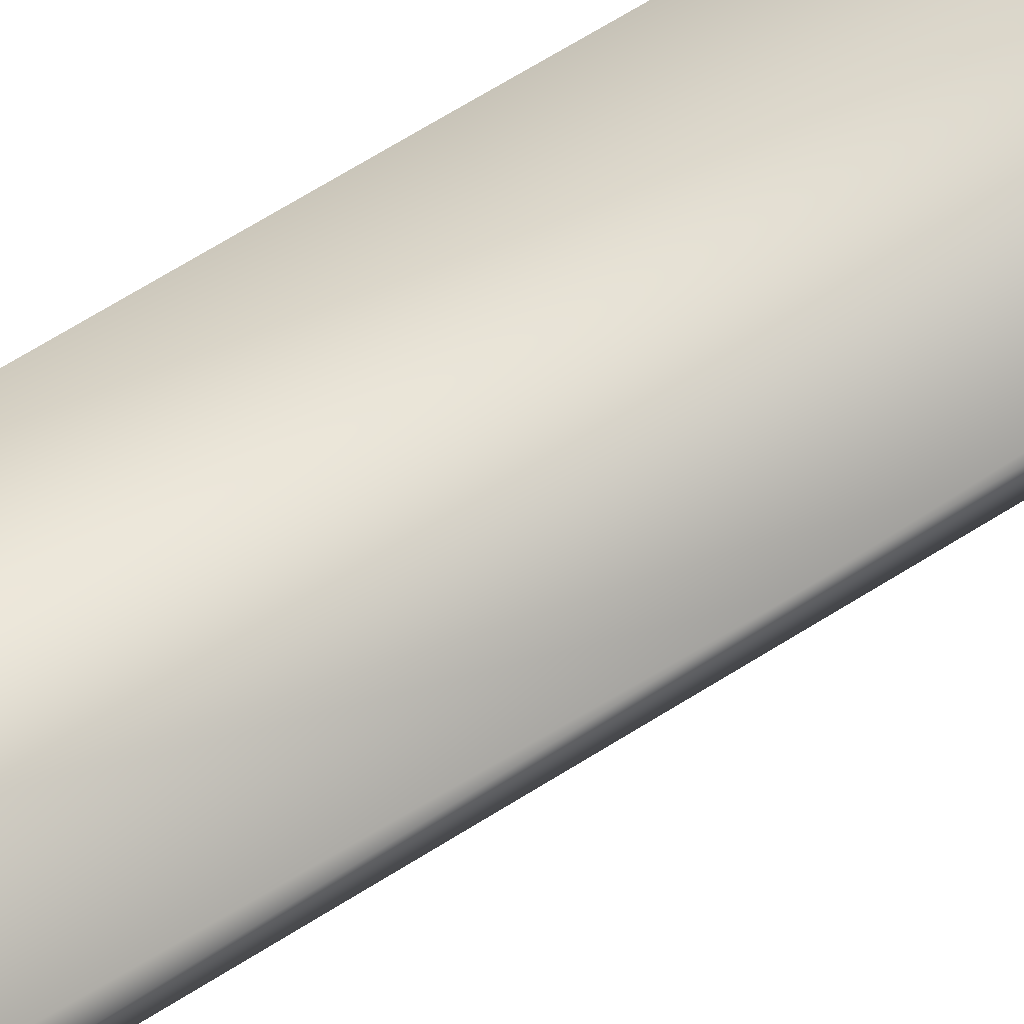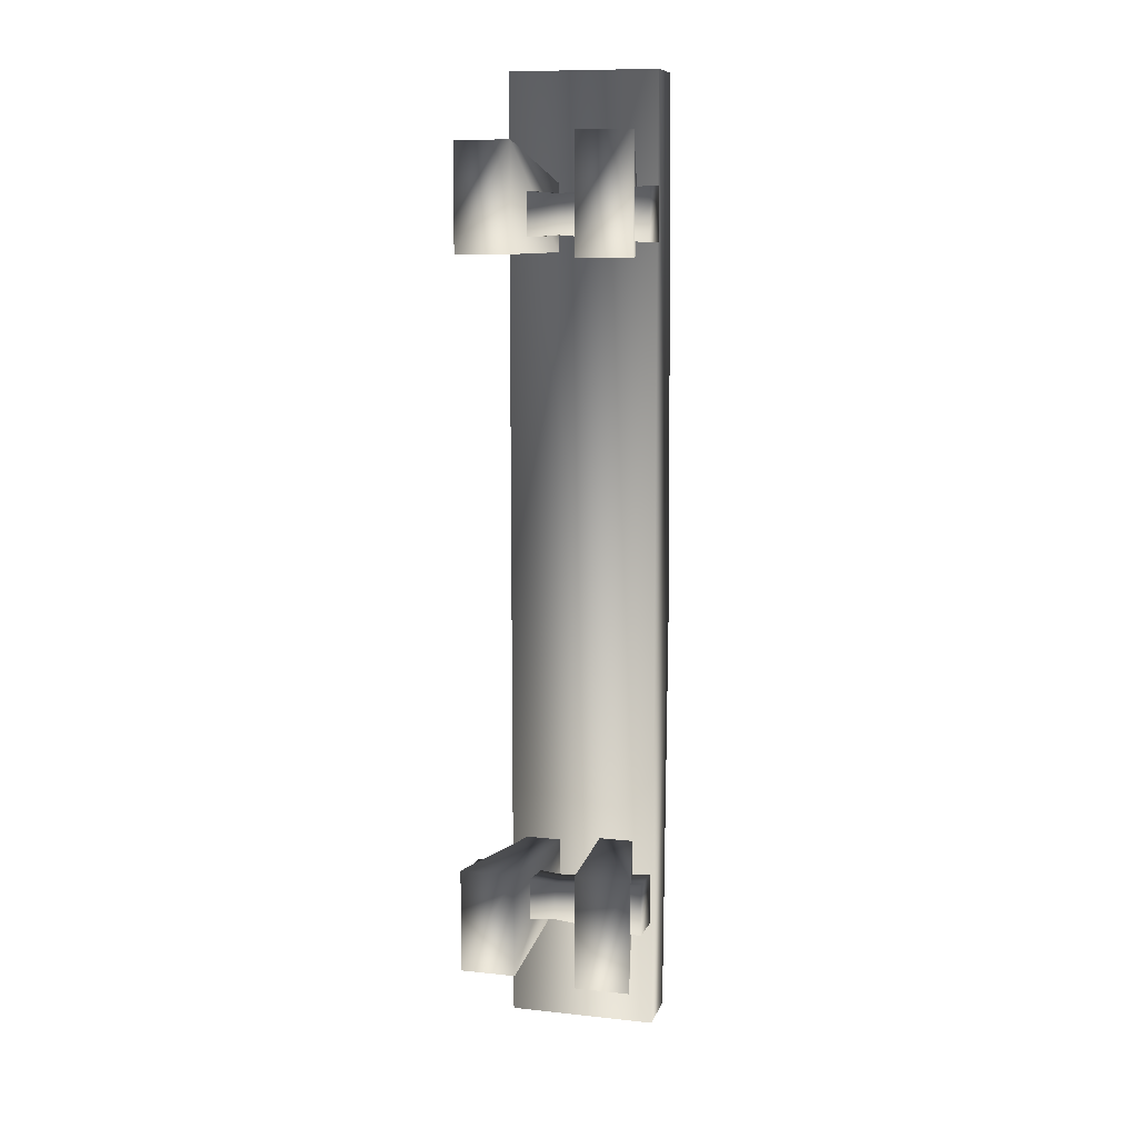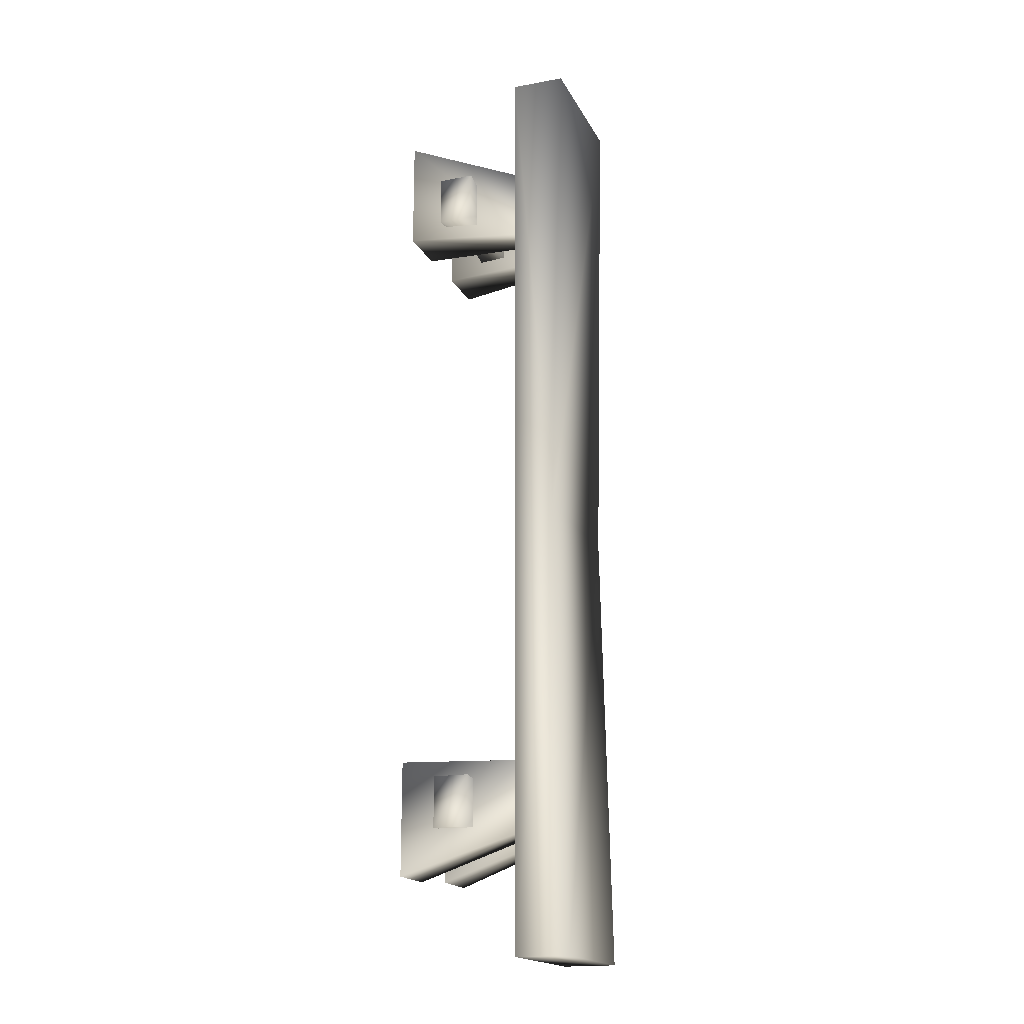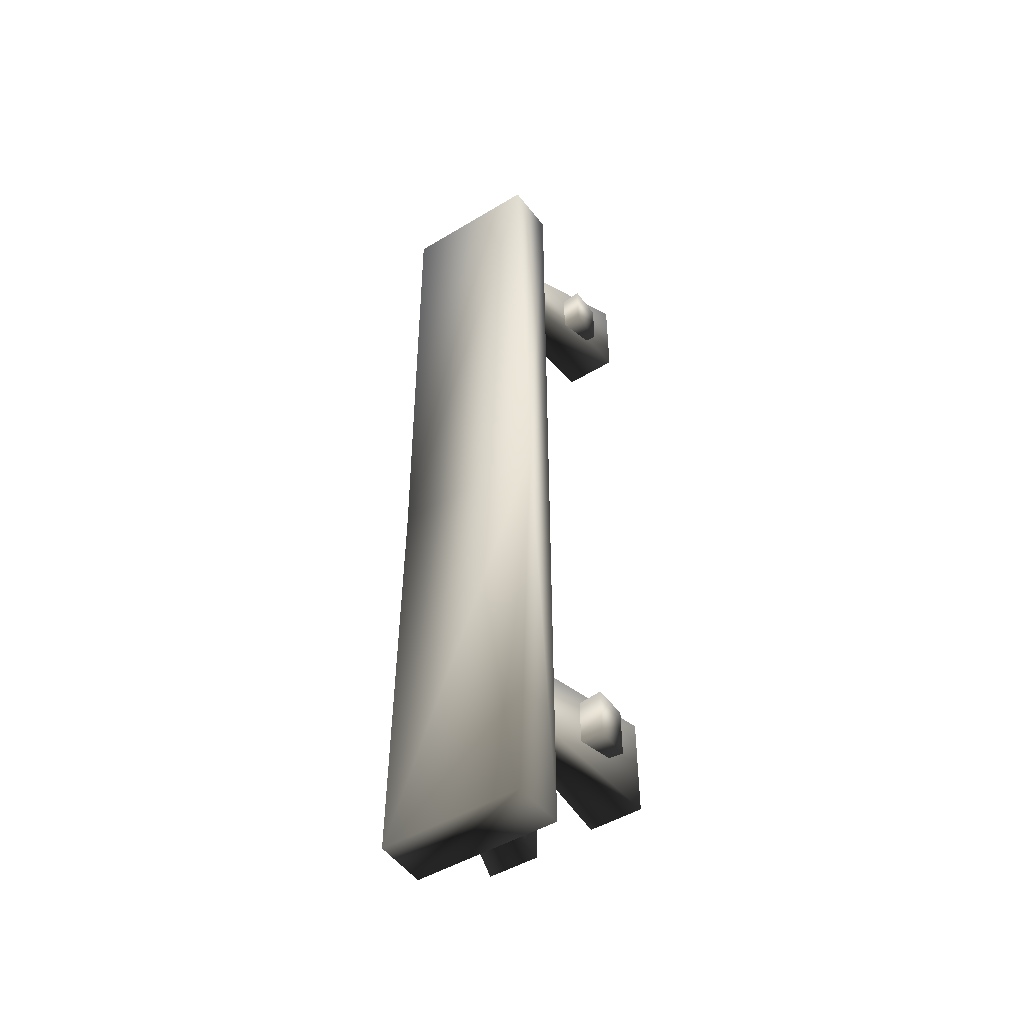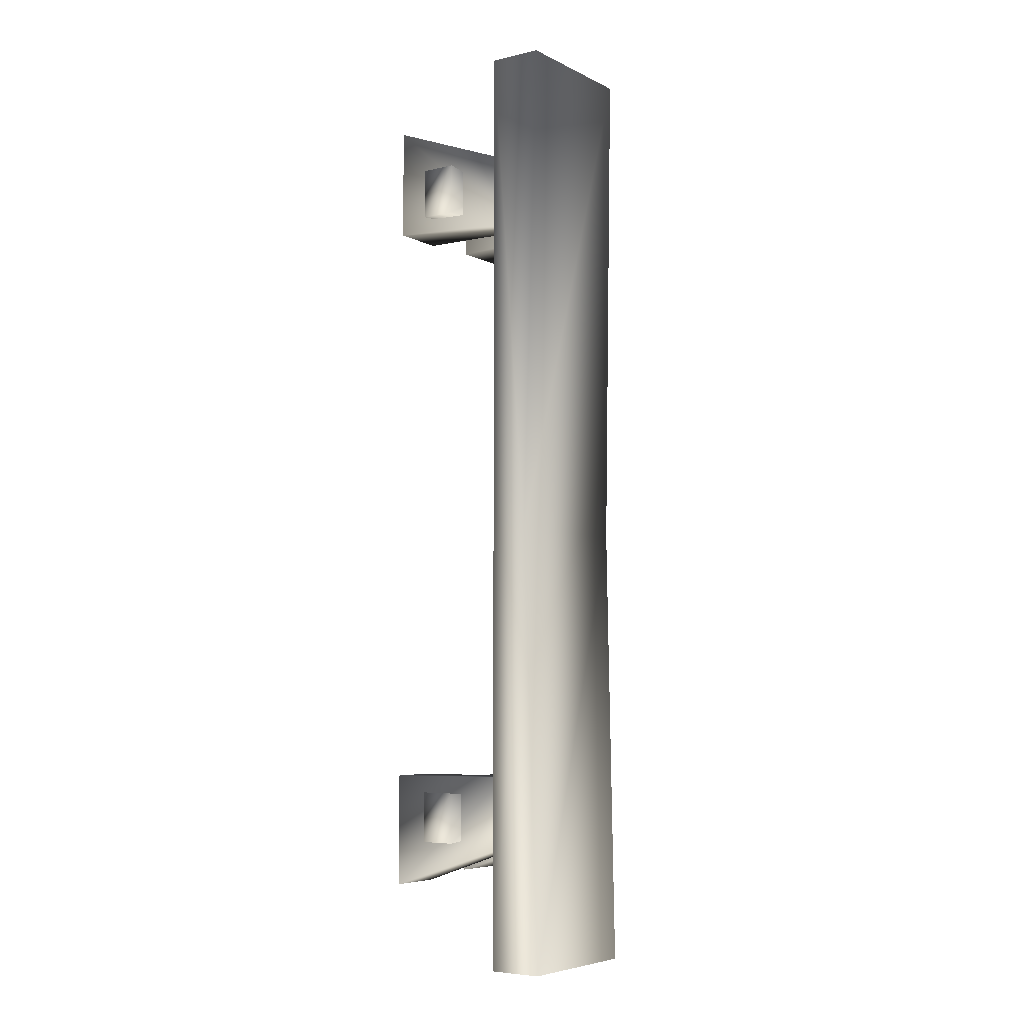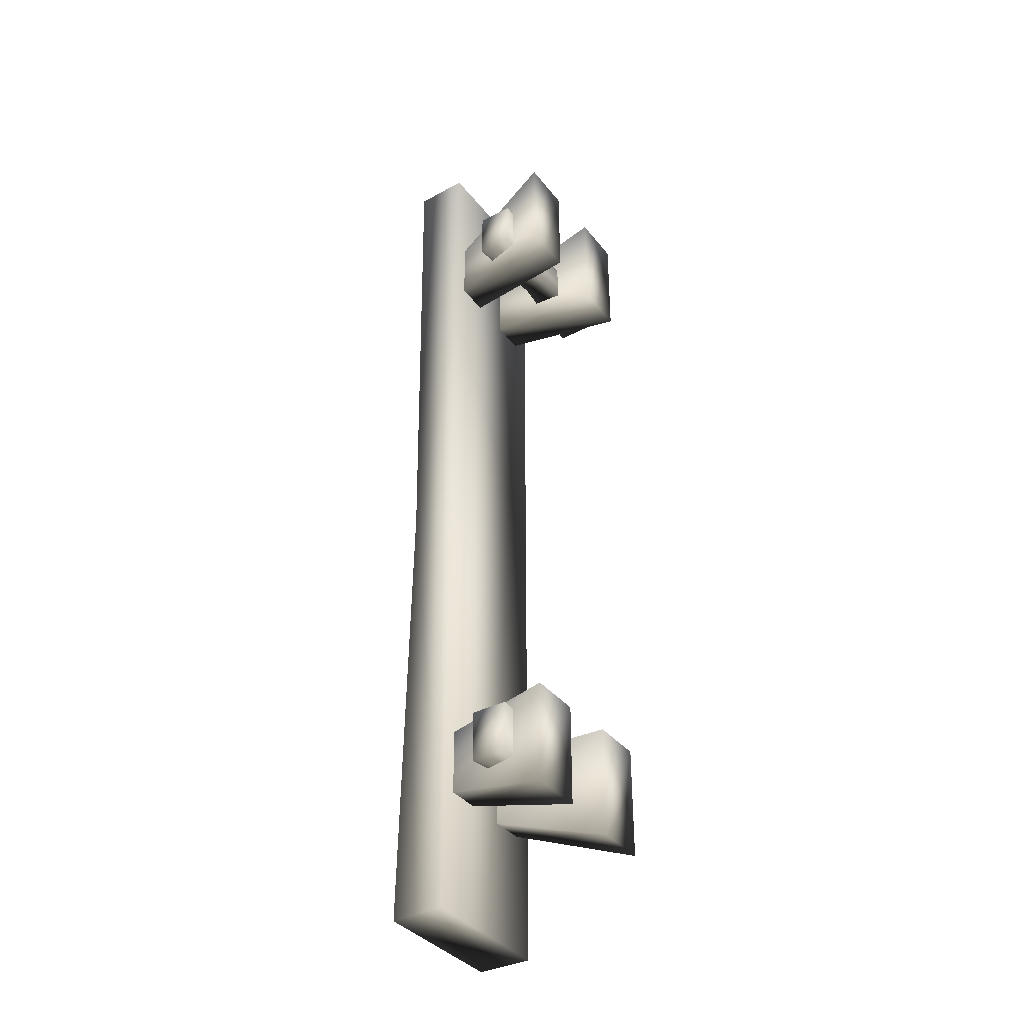
<metadata>
{"format":"obj","ext":"obj","renderer":"f3d","projection":"perspective","resolution":1024,"background":"white","views":[{"elev":65.9,"azim":57.5,"up":"+Y"},{"elev":10.3,"azim":15.3,"up":"+Z"},{"elev":-18.3,"azim":110.3,"up":"+Z"},{"elev":-48.6,"azim":-146.1,"up":"+Z"},{"elev":-6.0,"azim":125.5,"up":"+Z"},{"elev":-36.7,"azim":-56.9,"up":"+Z"}]}
</metadata>
<code>
v -0.02169 0.1803 -1.508
v 0.371 0.1591 -1.538
v 0.371 0.1591 -1.31
v -0.3225 0.5322 2.15
v -0.3208 0.5322 -2.099
v 0.3372 0.5321 -2.099
v 0.3355 0.5321 2.15
v -0.3972 -0.001057 1.388
v -0.154 -0.001049 1.845
v -0.3972 -0.001057 1.845
v -0.1539 -0.001073 1.388
v 0.1168 -0.001053 1.375
v 0.3581 -0.001073 1.882
v 0.1167 -0.001066 1.882
v 0.3582 -0.001026 1.375
v -0.3972 -0.001057 -1.715
v -0.154 -0.001041 -1.258
v -0.3972 -0.001057 -1.258
v -0.1539 -0.001065 -1.715
v 0.1168 -0.001048 -1.742
v 0.3581 -0.001088 -1.236
v 0.1168 -0.001061 -1.236
v 0.3581 -0.001042 -1.742
v 0.3869 0.1591 1.435
v 0.3892 0.3195 1.434
v 0.3892 0.3195 1.663
v 0.3869 0.1591 1.663
v -0.4008 0.3195 1.435
v -0.4025 0.1591 1.435
v -0.4026 0.1591 1.663
v -0.4008 0.3195 1.663
v -0.4008 0.3195 1.435
v -0.004349 0.2983 1.465
v -0.005855 0.1803 1.465
v -0.4025 0.1591 1.435
v 0.3892 0.3195 1.434
v -0.004382 0.2983 1.633
v 0.3892 0.3195 1.663
v -0.005855 0.1803 1.465
v 0.3869 0.1591 1.435
v 0.3869 0.1591 1.663
v -0.005873 0.1803 1.633
v -0.004382 0.2983 1.633
v -0.005873 0.1803 1.633
v 0.371 0.1591 -1.538
v 0.3736 0.3195 -1.539
v 0.3736 0.3195 -1.31
v 0.371 0.1591 -1.31
v -0.4164 0.3195 -1.538
v -0.4184 0.1591 -1.538
v -0.4184 0.1591 -1.31
v -0.4164 0.3195 -1.31
v 0.3581 -0.001088 -1.236
v 0.08944 0.5321 -1.237
v 0.1168 -0.001061 -1.236
v 0.2442 0.5322 -1.237
v 0.3581 -0.001042 -1.742
v 0.2442 0.5322 -1.237
v 0.3581 -0.001088 -1.236
v 0.2443 0.5321 -1.555
v 0.1168 -0.001048 -1.742
v 0.2443 0.5321 -1.555
v 0.3581 -0.001042 -1.742
v 0.08948 0.5321 -1.555
v 0.1168 -0.001061 -1.236
v 0.08948 0.5321 -1.555
v 0.1168 -0.001048 -1.742
v 0.08944 0.5321 -1.237
v -0.1539 -0.001065 -1.715
v -0.09805 0.5321 -1.259
v -0.154 -0.001041 -1.258
v -0.09801 0.5322 -1.552
v -0.3972 -0.001057 -1.715
v -0.09801 0.5322 -1.552
v -0.1539 -0.001065 -1.715
v -0.2512 0.5321 -1.552
v -0.3972 -0.001057 -1.258
v -0.2512 0.5321 -1.552
v -0.3972 -0.001057 -1.715
v -0.2513 0.5321 -1.259
v -0.154 -0.001041 -1.258
v -0.2513 0.5321 -1.259
v -0.3972 -0.001057 -1.258
v -0.09805 0.5321 -1.259
v 0.2433 0.5321 1.374
v 0.2433 0.5322 1.692
v 0.3581 -0.001073 1.882
v 0.3582 -0.001026 1.375
v 0.2433 0.5322 1.692
v 0.08844 0.5321 1.692
v 0.1167 -0.001066 1.882
v 0.3581 -0.001073 1.882
v 0.08848 0.5321 1.374
v 0.2433 0.5321 1.374
v 0.3582 -0.001026 1.375
v 0.1168 -0.001053 1.375
v 0.08844 0.5321 1.692
v 0.1168 -0.001053 1.375
v 0.1167 -0.001066 1.882
v -0.09897 0.5321 1.387
v -0.09901 0.5321 1.68
v -0.154 -0.001049 1.845
v -0.1539 -0.001073 1.388
v -0.09901 0.5321 1.68
v -0.2523 0.5321 1.68
v -0.3972 -0.001057 1.845
v -0.154 -0.001049 1.845
v -0.2523 0.5321 1.68
v -0.2522 0.5321 1.387
v -0.3972 -0.001057 1.388
v -0.3972 -0.001057 1.845
v -0.2522 0.5321 1.387
v -0.09897 0.5321 1.387
v -0.1539 -0.001073 1.388
v -0.3972 -0.001057 1.388
v 0.3595 0.7212 -0.1018
v 0.3372 0.5321 -2.099
v 0.3343 0.7749 -2.099
v 0.3355 0.5321 2.15
v 0.3326 0.7748 2.149
v 0.3326 0.7748 2.149
v -0.3131 0.7745 2.15
v -0.3225 0.5322 2.15
v 0.3355 0.5321 2.15
v -0.3113 0.7748 -2.099
v 0.3343 0.7749 -2.099
v 0.3372 0.5321 -2.099
v -0.3208 0.5322 -2.099
v -0.004349 0.2983 1.465
v 0.3892 0.3195 1.434
v 0.3869 0.1591 1.435
v -0.005855 0.1803 1.465
v -0.4008 0.3195 1.435
v -0.4008 0.3195 1.663
v -0.004382 0.2983 1.633
v -0.4025 0.1591 1.435
v -0.005855 0.1803 1.465
v -0.005873 0.1803 1.633
v -0.4026 0.1591 1.663
v -0.4008 0.3195 1.663
v -0.4026 0.1591 1.663
v -0.4184 0.1591 -1.538
v -0.02169 0.1803 -1.508
v -0.02171 0.1803 -1.34
v -0.4184 0.1591 -1.31
v -0.4164 0.3195 -1.31
v -0.4184 0.1591 -1.31
v -0.02001 0.2983 -1.34
v -0.01997 0.2983 -1.508
v -0.4164 0.3195 -1.538
v -0.4164 0.3195 -1.31
v 0.3736 0.3195 -1.539
v 0.371 0.1591 -1.538
v -0.02169 0.1803 -1.508
v -0.3131 0.7745 2.15
v 0.3326 0.7748 2.149
v 0.3595 0.7212 -0.1018
v -0.3386 0.7211 -0.09191
v 0.3343 0.7749 -2.099
v -0.3113 0.7748 -2.099
v -0.3386 0.7211 -0.09191
v -0.3113 0.7748 -2.099
v -0.3208 0.5322 -2.099
v -0.3225 0.5322 2.15
v -0.3131 0.7745 2.15
v -0.4164 0.3195 -1.538
v -0.01997 0.2983 -1.508
v -0.02169 0.1803 -1.508
v -0.4184 0.1591 -1.538
v 0.3736 0.3195 -1.539
v -0.02001 0.2983 -1.34
v 0.3736 0.3195 -1.31
v -0.02001 0.2983 -1.34
v -0.02171 0.1803 -1.34
v -0.02171 0.1803 -1.34
g duskwoodbench
o duskwoodbench0
f 1 2 3
f 4 5 6
f 6 7 4
f 8 9 10
f 8 11 9
f 12 13 14
f 12 15 13
f 16 17 18
f 16 19 17
f 20 21 22
f 20 23 21
f 24 25 26
f 26 27 24
f 28 29 30
f 30 31 28
f 32 33 34
f 34 35 32
f 36 33 37
f 37 38 36
f 39 40 41
f 41 42 39
f 43 44 41
f 41 38 43
f 45 46 47
f 47 48 45
f 49 50 51
f 51 52 49
f 53 54 55
f 54 53 56
f 57 58 59
f 58 57 60
f 61 62 63
f 62 61 64
f 65 66 67
f 66 65 68
f 69 70 71
f 70 69 72
f 73 74 75
f 74 73 76
f 77 78 79
f 78 77 80
f 81 82 83
f 82 81 84
f 85 86 87
f 87 88 85
f 89 90 91
f 91 92 89
f 93 94 95
f 95 96 93
f 97 93 98
f 98 99 97
f 100 101 102
f 102 103 100
f 104 105 106
f 106 107 104
f 108 109 110
f 110 111 108
f 112 113 114
f 114 115 112
f 116 117 118
f 117 116 119
f 116 120 119
f 121 122 123
f 123 124 121
f 125 126 127
f 127 128 125
f 129 130 131
f 131 132 129
f 129 133 134
f 134 135 129
f 136 137 138
f 138 139 136
f 138 135 140
f 140 141 138
f 142 143 144
f 144 145 142
f 146 147 144
f 144 148 146
f 149 150 151
f 151 148 149
f 149 152 153
f 153 154 149
f 155 156 157
f 157 158 155
f 158 157 159
f 159 160 158
f 161 162 163
f 164 161 163
f 161 164 165
f 166 167 168
f 168 169 166
f 170 167 171
f 171 172 170
f 173 174 3
f 3 172 173
f 3 175 1

</code>
